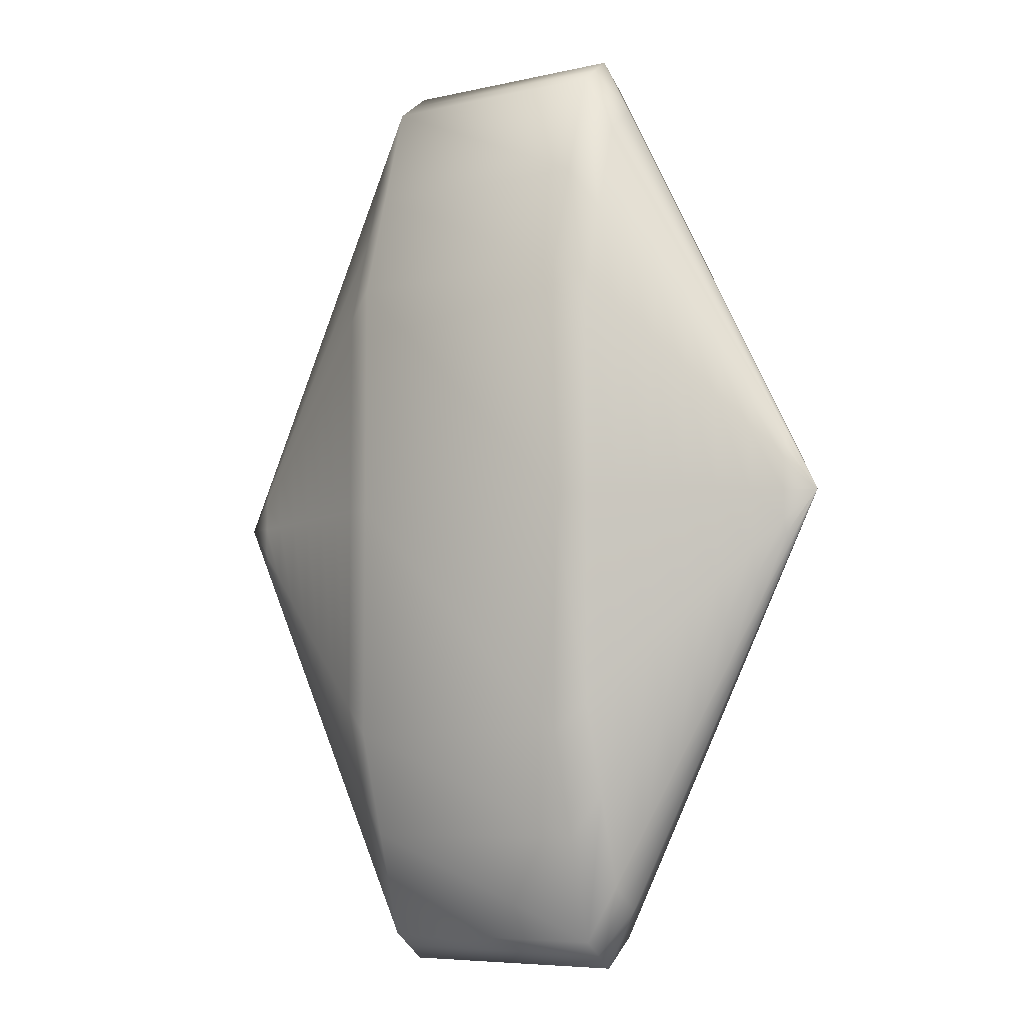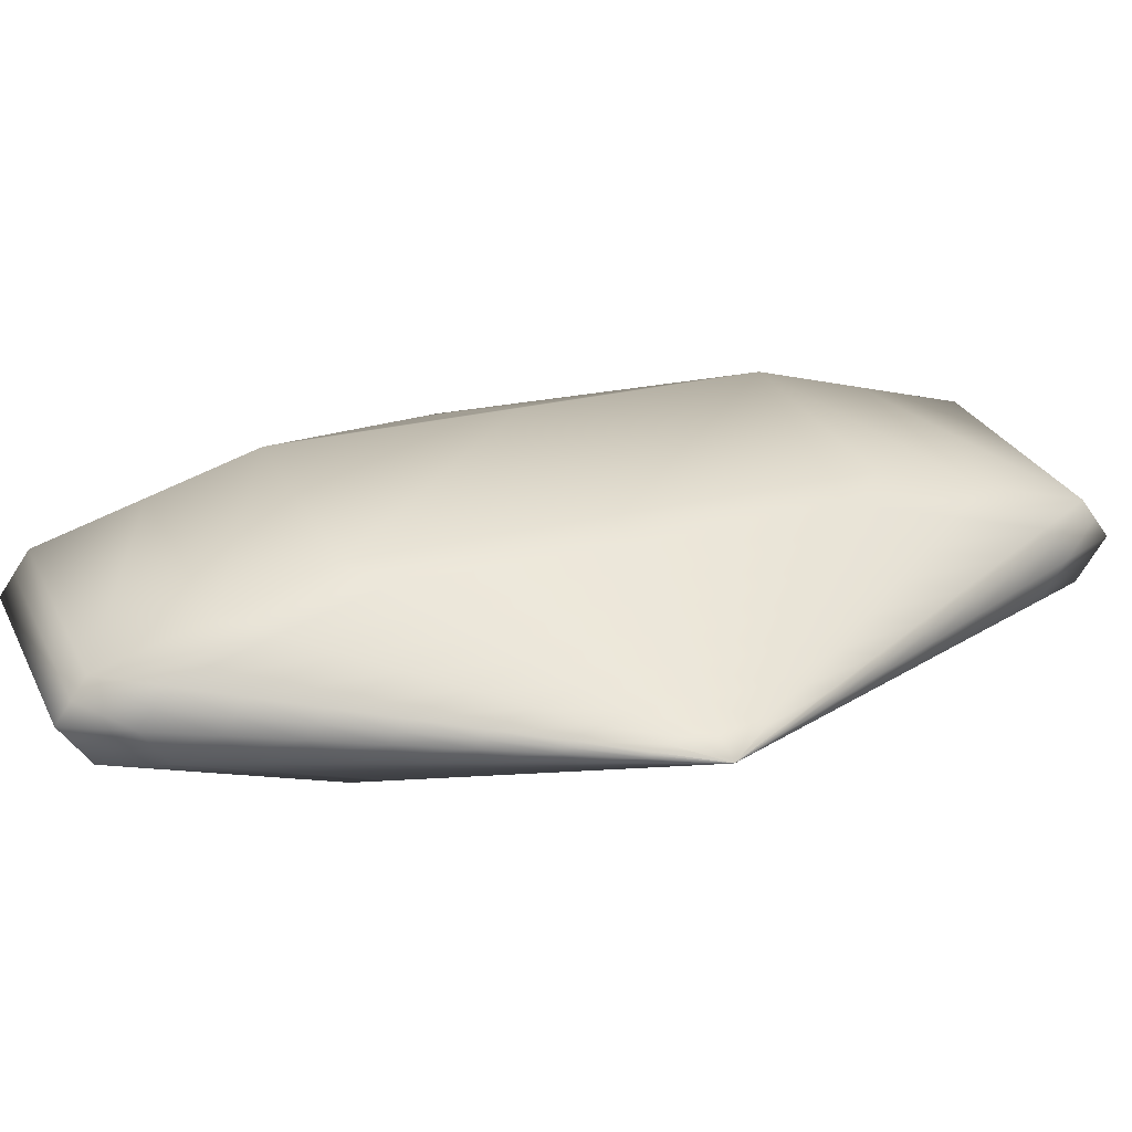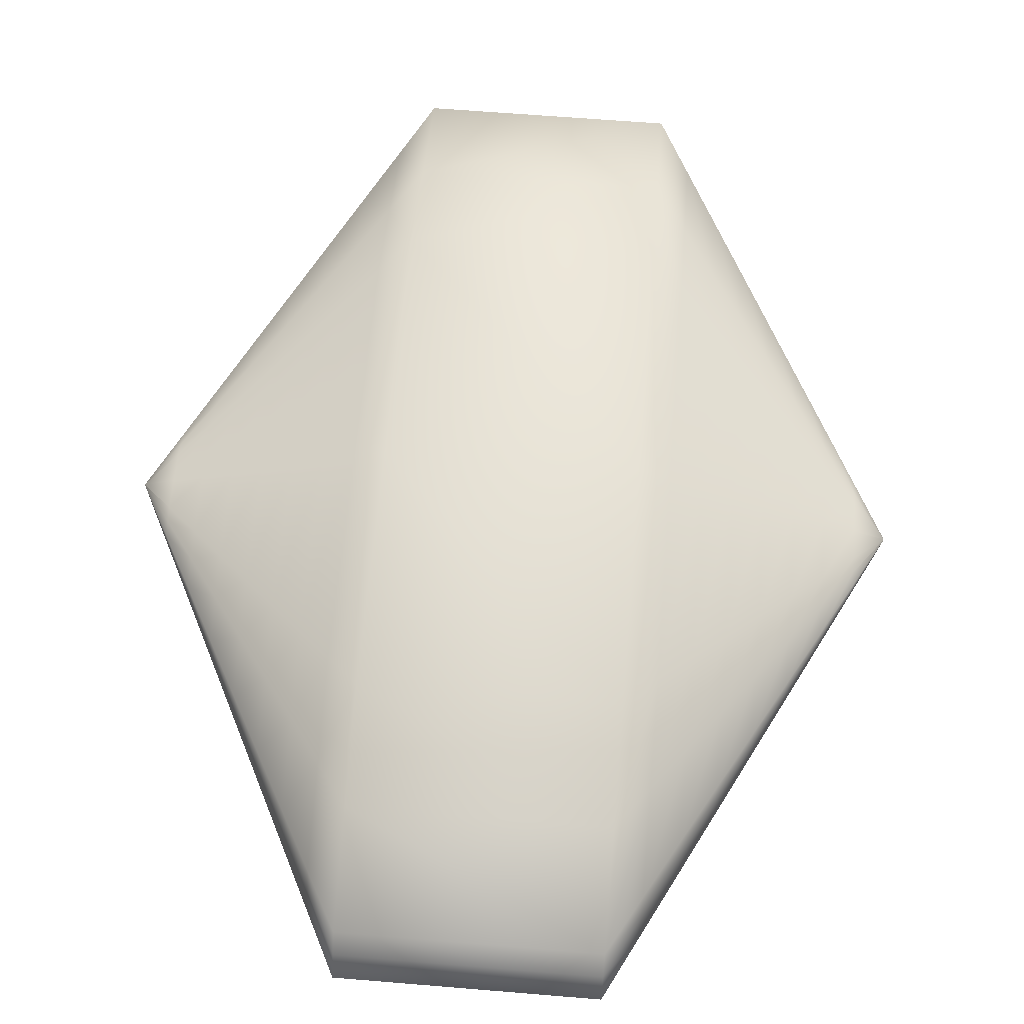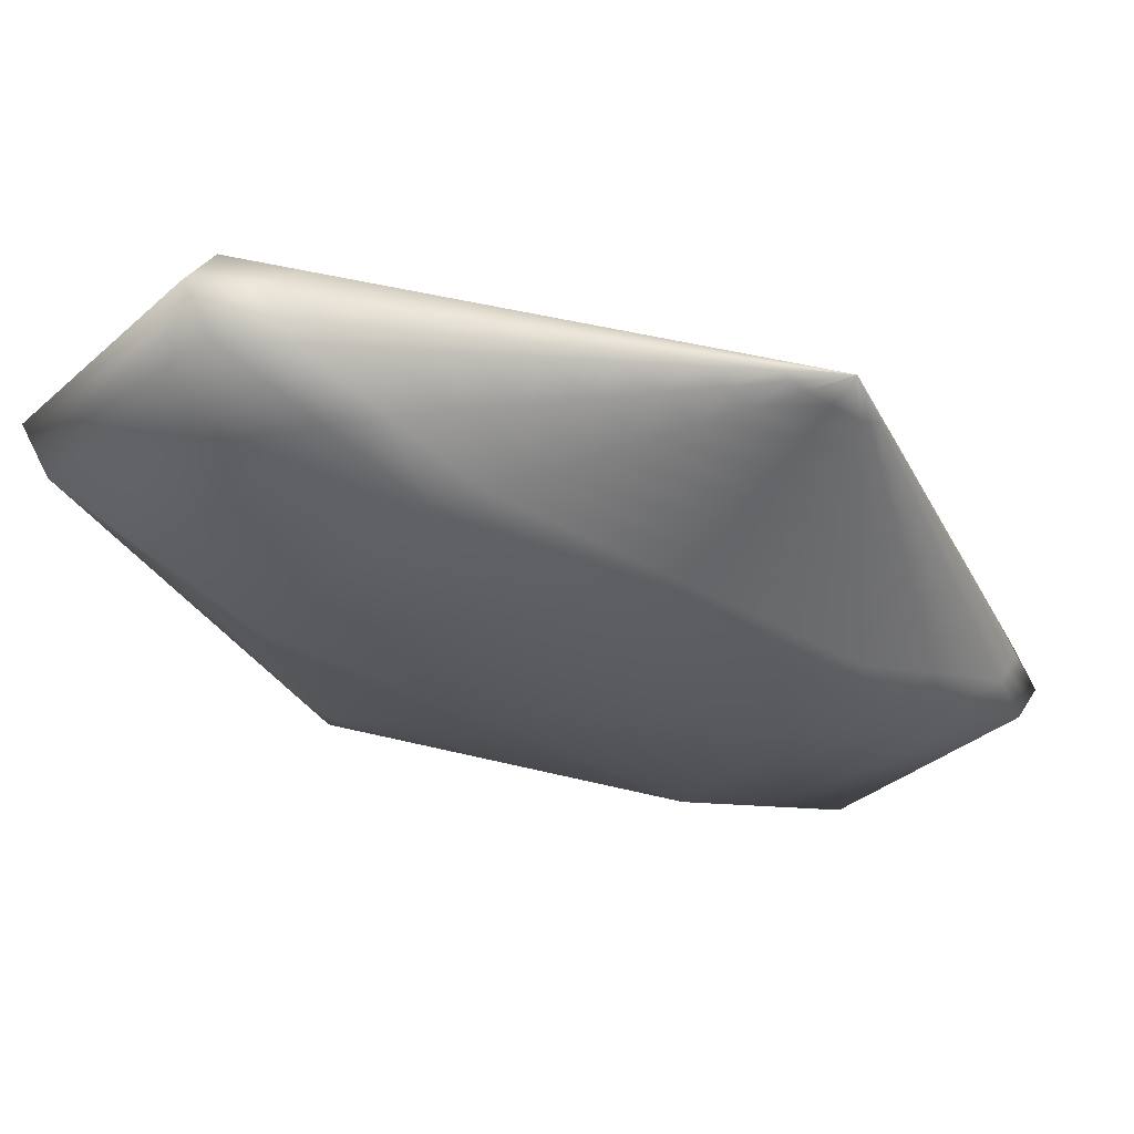
<metadata>
{"format":"obj","ext":"obj","renderer":"f3d","projection":"perspective","resolution":1024,"background":"white","views":[{"elev":-6.7,"azim":33.6,"up":"+Z"},{"elev":26.7,"azim":69.0,"up":"+Y"},{"elev":62.3,"azim":4.8,"up":"+Y"},{"elev":-33.2,"azim":-129.6,"up":"+Y"}]}
</metadata>
<code>
o ENVI_SciFi01
v 165.2 -0.03059 -0.3363
v 165.2 1e-06 0.3576
v -165.4 -0 0.04553
v -165.4 0.003884 0.04278
v 165.2 0.07746 0.1787
v 165.2 -0.07745 0.1787
v 165.2 -0.07745 -0.179
v -165.4 0.009835 -0.02261
v -165.4 -0.009835 0.02281
v -165.4 -0.003884 0.04278
v 165.2 2e-06 -0.3579
v 165.2 -0.03059 0.336
v 165.2 0.07746 -0.179
v 165.2 0.03059 0.3361
v 165.2 0.03059 -0.3363
v -165.4 0.003884 -0.04259
v -165.4 -0.003884 -0.04259
v -165.4 -0.009835 -0.02261
v -165.4 0.009835 0.02281
v -165.4 -0 -0.04533
v 54.31 -47.25 -109.1
v 54.32 -3.4e-05 218.2
v 54.31 47.25 -109.1
v 54.31 18.66 205.1
v 54.31 47.25 109.1
v 54.31 -47.25 109.1
v 54.31 -18.66 205.1
v 54.31 18.66 -205.1
v 54.31 -18.66 -205.1
v 54.31 0.000259 -218.2
v -54.73 18.66 -205.1
v -54.73 -18.66 -205.1
v -54.73 -0.000186 -218.2
v -54.73 -47.25 -109.1
v -54.73 -3.4e-05 218.2
v -54.73 47.25 -109.1
v -54.73 18.66 205.1
v -54.73 47.25 109.1
v -54.73 -47.25 109.1
v -54.73 -18.66 205.1
v -110 9.332 -102.6
v -110 -9.332 -102.6
v -110 -9.3e-05 -109.1
v -110 -23.63 -54.58
v -110 -1.7e-05 109.1
v -110 23.63 -54.58
v -110 9.332 102.6
v -110 23.63 54.57
v -110 -23.63 54.57
v -110 -9.332 102.6
v -82.39 -35.44 -81.85
v -82.39 -2.6e-05 163.7
v -82.39 35.44 -81.85
v -82.39 14 153.8
v -82.39 35.44 81.84
v -82.39 -35.44 81.84
v -82.39 -14 153.8
v -82.39 14 -153.8
v -82.39 -14 -153.8
v -82.39 -0.000139 -163.7
v -137.7 4.668 -51.3
v -137.7 -4.668 -51.3
v -137.7 -4.6e-05 -54.6
v -137.7 -11.82 -27.3
v -137.7 -9e-06 54.59
v -137.7 11.82 -27.3
v -137.7 4.668 51.3
v -137.7 11.82 27.29
v -137.7 -11.82 27.29
v -137.7 -4.668 51.3
v 109.8 -23.66 -54.65
v 109.8 -1.6e-05 109.3
v 109.8 23.66 -54.65
v 109.8 9.345 102.7
v 109.8 23.66 54.64
v 109.8 -23.66 54.64
v 109.8 -9.345 102.7
v 109.8 9.346 -102.7
v 109.8 -9.346 -102.7
v 109.8 0.000131 -109.3
v 82.03 14 -153.9
v 82.03 -14 -153.9
v 82.03 0.000195 -163.8
v 82.03 -35.46 -81.89
v 82.04 -2.5e-05 163.8
v 82.03 35.46 -81.89
v 82.03 14 153.9
v 82.03 35.46 81.88
v 82.03 -35.46 81.88
v 82.03 -14 153.9
v 137.5 -11.87 -27.42
v 137.5 -7e-06 54.83
v 137.5 11.87 -27.42
v 137.5 4.688 51.52
v 137.5 11.87 27.41
v 137.5 -11.87 27.41
v 137.5 -4.688 51.52
v 137.5 4.688 -51.52
v 137.5 -4.688 -51.52
v 137.5 6.6e-05 -54.83
v -165.4 0.00686 -0.0326
v 165.2 0.05402 -0.2576
v 54.31 32.96 -157.1
v -54.73 32.96 -157.1
v -110 16.48 -78.57
v -82.39 24.72 -117.8
v -137.7 8.244 -39.3
v 109.8 16.5 -78.68
v 82.03 24.73 -117.9
v 137.5 8.279 -39.47
v -165.4 0.009835 9.8e-05
v 165.2 0.07746 -0.000122
v 54.31 47.25 -0.01064
v -54.73 47.25 -0.01059
v -110 23.63 -0.005245
v -82.39 35.44 -0.007919
v -137.7 11.82 -0.002575
v 109.8 23.66 -0.005386
v 82.03 35.46 -0.008018
v 137.5 11.87 -0.002754
v 165.2 0.05402 0.2574
v -165.4 0.00686 0.0328
v 54.31 32.96 157.1
v -54.73 32.96 157.1
v -110 16.48 78.56
v -82.39 24.72 117.8
v -137.7 8.244 39.3
v 109.8 16.5 78.67
v 82.03 24.73 117.9
v 137.5 8.279 39.46
v -165.4 0.001942 0.04416
v 165.2 0.0153 0.3468
v 54.31 9.33 211.7
v -54.73 9.33 211.7
v -110 4.666 105.8
v -82.39 6.998 158.8
v -137.7 2.334 52.95
v 109.8 4.673 106
v 82.03 7.001 158.8
v 137.5 2.344 53.17
v 165.2 -0.01529 0.3468
v -165.4 -0.001942 0.04416
v 54.31 -9.33 211.7
v -54.73 -9.33 211.7
v -110 -4.666 105.8
v -82.39 -6.998 158.8
v -137.7 -2.334 52.95
v 109.8 -4.673 106
v 82.03 -7.001 158.8
v 137.5 -2.344 53.17
v -165.4 -0.00686 0.0328
v 165.2 -0.05402 0.2574
v 54.31 -32.96 157.1
v -54.73 -32.96 157.1
v -110 -16.48 78.56
v -82.39 -24.72 117.8
v -137.7 -8.244 39.3
v 109.8 -16.5 78.67
v 82.03 -24.73 117.9
v 137.5 -8.279 39.46
v -165.4 -0.009835 9.8e-05
v 165.2 -0.07745 -0.000122
v 54.31 -47.25 -0.01073
v -54.73 -47.25 -0.0107
v -110 -23.63 -0.005302
v -82.39 -35.44 -0.008003
v -137.7 -11.82 -0.002602
v 109.8 -23.66 -0.005432
v 82.03 -35.46 -0.008087
v 137.5 -11.87 -0.002777
v -165.4 -0.00686 -0.0326
v 165.2 -0.05402 -0.2576
v 54.31 -32.96 -157.1
v -54.73 -32.96 -157.1
v -110 -16.48 -78.57
v -82.39 -24.72 -117.8
v -137.7 -8.244 -39.3
v 109.8 -16.5 -78.68
v 82.03 -24.73 -117.9
v 137.5 -8.279 -39.47
v 165.2 -0.01529 -0.3471
v -165.4 -0.001942 -0.04396
v 54.31 -9.33 -211.7
v -54.73 -9.33 -211.7
v -110 -4.666 -105.9
v -82.39 -6.998 -158.8
v -137.7 -2.334 -52.95
v 109.8 -4.673 -106
v 82.03 -7.001 -158.8
v 137.5 -2.344 -53.18
v -165.4 0.001942 -0.04396
v 165.2 0.0153 -0.3471
v 54.31 9.33 -211.7
v -54.73 9.33 -211.7
v -110 4.666 -105.9
v -82.39 6.998 -158.8
v -137.7 2.334 -52.95
v 109.8 4.673 -106
v 82.03 7.002 -158.8
v 137.5 2.344 -53.18
v 68.17 16.33 -179.5
v 68.17 -16.33 -179.5
v 68.17 0.000227 -191
v 68.17 -41.35 -95.51
v 68.18 -3e-05 191
v 68.17 41.35 -95.51
v 68.17 16.33 179.5
v 68.17 41.35 95.49
v 68.17 -41.35 95.49
v 68.17 -16.33 179.5
v 68.17 28.84 -137.5
v 68.17 41.35 -0.009331
v 68.17 28.84 137.5
v 68.17 8.166 185.2
v 68.17 -8.166 185.2
v 68.17 -28.84 137.5
v 68.17 -41.35 -0.009411
v 68.17 -28.84 -137.5
v 68.17 -8.166 -185.3
v 68.17 8.166 -185.3
v 95.89 -29.56 -68.27
v 95.9 -2.1e-05 136.5
v 95.89 29.56 -68.27
v 95.89 11.67 128.3
v 95.89 29.56 68.26
v 95.89 -29.56 68.26
v 95.89 -11.67 128.3
v 95.89 11.67 -128.3
v 95.89 -11.67 -128.3
v 95.89 0.000163 -136.5
v 95.89 20.62 -98.29
v 95.89 29.56 -0.006702
v 95.89 20.62 98.28
v 95.89 5.837 132.4
v 95.89 -5.837 132.4
v 95.89 -20.62 98.28
v 95.89 -29.56 -0.00676
v 95.89 -20.62 -98.29
v 95.89 -5.837 -132.4
v 95.89 5.837 -132.4
v 123.6 7.017 -77.12
v 123.6 -7.017 -77.12
v 123.6 9.8e-05 -82.07
v 123.6 -17.77 -41.04
v 123.6 -1.2e-05 82.06
v 123.6 17.77 -41.04
v 123.6 7.017 77.11
v 123.6 17.77 41.03
v 123.6 -17.77 41.03
v 123.6 -7.017 77.11
v 123.6 12.39 -59.08
v 123.6 17.77 -0.00407
v 123.6 12.39 59.07
v 123.6 3.508 79.59
v 123.6 -3.508 79.59
v 123.6 -12.39 59.07
v 123.6 -17.77 -0.004105
v 123.6 -12.39 -59.08
v 123.6 -3.508 -79.59
v 123.6 3.508 -79.59
v 151.3 -5.974 -13.8
v 151.3 -3e-06 27.59
v 151.3 5.974 -13.8
v 151.3 2.359 25.93
v 151.3 5.974 13.79
v 151.3 -5.974 13.79
v 151.3 -2.359 25.93
v 151.3 2.359 -25.93
v 151.3 -2.359 -25.93
v 151.3 3.4e-05 -27.59
v 151.3 4.167 -19.86
v 151.3 5.974 -0.001438
v 151.3 4.167 19.86
v 151.3 1.18 26.76
v 151.3 -1.18 26.76
v 151.3 -4.167 19.86
v 151.3 -5.974 -0.00145
v 151.3 -4.167 -19.86
v 151.3 -1.18 -26.76
v 151.3 1.18 -26.76
v -68.56 -41.35 -95.49
v -68.56 -3e-05 191
v -68.56 41.35 -95.49
v -68.56 16.33 179.4
v -68.56 41.34 95.47
v -68.56 -41.34 95.47
v -68.56 -16.33 179.4
v -68.56 16.33 -179.5
v -68.56 -16.33 -179.5
v -68.56 -0.000162 -191
v -68.56 28.84 -137.5
v -68.56 41.35 -0.009254
v -68.56 28.84 137.5
v -68.56 8.164 185.2
v -68.56 -8.164 185.2
v -68.56 -28.84 137.5
v -68.56 -41.34 -0.00935
v -68.56 -28.84 -137.5
v -68.56 -8.164 -185.2
v -68.56 8.164 -185.2
v -96.21 11.66 -128.2
v -96.21 -11.66 -128.2
v -96.21 -0.000116 -136.4
v -96.21 -29.53 -68.21
v -96.21 -2.1e-05 136.4
v -96.21 29.54 -68.21
v -96.21 11.66 128.2
v -96.21 29.53 68.2
v -96.21 -29.53 68.2
v -96.21 -11.66 128.2
v -96.21 20.6 -98.2
v -96.21 29.53 -0.006582
v -96.21 20.6 98.19
v -96.21 5.832 132.3
v -96.21 -5.832 132.3
v -96.21 -20.6 98.19
v -96.21 -29.53 -0.006653
v -96.21 -20.6 -98.2
v -96.21 -5.832 -132.3
v -96.21 5.832 -132.3
v -123.9 -17.72 -40.94
v -123.9 -1.3e-05 81.87
v -123.9 17.72 -40.94
v -123.9 7 76.93
v -123.9 17.72 40.93
v -123.9 -17.72 40.93
v -123.9 -7 76.93
v -123.9 7 -76.93
v -123.9 -7 -76.93
v -123.9 -7e-05 -81.87
v -123.9 12.36 -58.94
v -123.9 17.72 -0.00391
v -123.9 12.36 58.93
v -123.9 3.5 79.4
v -123.9 -3.5 79.4
v -123.9 -12.36 58.93
v -123.9 -17.72 -0.003952
v -123.9 -12.36 -58.94
v -123.9 -3.5 -79.4
v -123.9 3.5 -79.4
v -151.5 2.336 -25.67
v -151.5 -2.336 -25.67
v -151.5 -2.3e-05 -27.32
v -151.5 -5.915 -13.66
v -151.5 -4e-06 27.32
v -151.5 5.915 -13.66
v -151.5 2.336 25.67
v -151.5 5.915 13.66
v -151.5 -5.915 13.66
v -151.5 -2.336 25.67
v -151.5 4.125 -19.67
v -151.5 5.915 -0.001239
v -151.5 4.125 19.66
v -151.5 1.168 26.5
v -151.5 -1.168 26.5
v -151.5 -4.125 19.66
v -151.5 -5.915 -0.001252
v -151.5 -4.125 -19.67
v -151.5 -1.168 -26.5
v -151.5 1.168 -26.5
f 276 152 6 266
f 278 261 7 172
f 273 265 5 121
f 359 182 17 342
f 272 263 13 112
f 274 132 2 262
f 275 262 2 141
f 277 162 7 261
f 351 101 16 341
f 7 162 6 152 12 141 2 132 14 121 5 112 13 102 15 192 11 181 1 172
f 3 142 10 151 9 161 18 171 17 182 20 191 16 101 8 111 19 122 4 131
f 280 270 11 192
f 104 31 28 103
f 164 163 21 34
f 144 143 27 40
f 134 133 22 35
f 114 113 25 38
f 183 184 32 29
f 124 123 24 37
f 174 173 29 32
f 154 153 26 39
f 219 183 29 202
f 211 103 28 201
f 296 154 39 286
f 298 281 34 174
f 293 285 38 124
f 292 283 36 114
f 294 134 35 282
f 295 282 35 144
f 297 164 34 281
f 300 290 33 194
f 193 28 31 194
f 340 330 43 195
f 337 165 44 321
f 335 322 45 145
f 334 135 45 322
f 332 323 46 115
f 333 325 48 125
f 338 321 44 175
f 336 155 49 326
f 311 105 41 301
f 319 185 42 302
f 299 186 59 289
f 291 106 58 288
f 320 303 60 196
f 317 166 51 304
f 315 305 52 146
f 314 136 52 305
f 312 306 53 116
f 313 308 55 126
f 318 304 51 176
f 316 156 56 309
f 356 157 69 349
f 358 344 64 177
f 353 348 68 127
f 352 346 66 117
f 354 137 65 345
f 355 345 65 147
f 357 167 64 344
f 360 343 63 197
f 331 107 61 328
f 339 187 62 329
f 251 108 78 241
f 259 188 79 242
f 240 230 80 198
f 237 168 71 221
f 235 222 72 148
f 234 138 72 222
f 232 223 73 118
f 233 225 75 128
f 238 221 71 178
f 236 158 76 226
f 216 159 89 209
f 218 204 84 179
f 213 208 88 129
f 212 206 86 119
f 214 139 85 205
f 215 205 85 149
f 217 169 84 204
f 220 203 83 199
f 231 109 81 228
f 239 189 82 229
f 279 190 99 269
f 271 110 98 268
f 260 243 100 200
f 257 170 91 244
f 255 245 92 150
f 254 140 92 245
f 252 246 93 120
f 253 248 95 130
f 258 244 91 180
f 256 160 96 249
f 263 93 110 271
f 223 86 109 231
f 246 73 108 251
f 323 66 107 331
f 283 53 106 291
f 306 46 105 311
f 206 23 103 211
f 36 104 103 23
f 346 8 101 351
f 248 252 120 95
f 208 212 119 88
f 225 232 118 75
f 348 352 117 68
f 308 312 116 55
f 325 332 115 48
f 285 292 114 38
f 36 23 113 114
f 265 272 112 5
f 247 253 130 94
f 207 213 129 87
f 224 233 128 74
f 347 353 127 67
f 307 313 126 54
f 324 333 125 47
f 284 293 124 37
f 38 25 123 124
f 264 273 121 14
f 247 94 140 254
f 207 87 139 214
f 224 74 138 234
f 347 67 137 354
f 307 54 136 314
f 324 47 135 334
f 284 37 134 294
f 37 24 133 134
f 264 14 132 274
f 250 255 150 97
f 210 215 149 90
f 227 235 148 77
f 350 355 147 70
f 310 315 146 57
f 327 335 145 50
f 287 295 144 40
f 35 22 143 144
f 267 275 141 12
f 250 97 160 256
f 210 90 159 216
f 227 77 158 236
f 350 70 157 356
f 310 57 156 316
f 327 50 155 336
f 287 40 154 296
f 40 27 153 154
f 267 12 152 276
f 249 96 170 257
f 209 89 169 217
f 226 76 168 237
f 349 69 167 357
f 309 56 166 317
f 326 49 165 337
f 286 39 164 297
f 39 26 163 164
f 266 6 162 277
f 242 258 180 99
f 202 218 179 82
f 229 238 178 79
f 342 358 177 62
f 302 318 176 59
f 329 338 175 42
f 289 298 174 32
f 34 21 173 174
f 269 278 172 1
f 270 100 190 279
f 230 83 189 239
f 243 80 188 259
f 330 63 187 339
f 290 60 186 299
f 303 43 185 319
f 203 30 183 219
f 30 33 184 183
f 343 20 182 359
f 241 260 200 98
f 201 220 199 81
f 228 240 198 78
f 341 360 197 61
f 301 320 196 58
f 328 340 195 41
f 30 193 194 33
f 288 300 194 31
f 268 280 192 15
f 28 193 220 201
f 83 203 219 189
f 29 173 218 202
f 26 209 217 163
f 27 210 216 153
f 27 143 215 210
f 24 207 214 133
f 24 123 213 207
f 25 113 212 208
f 86 206 211 109
f 193 30 203 220
f 163 217 204 21
f 143 22 205 215
f 133 214 205 22
f 113 23 206 212
f 123 25 208 213
f 173 21 204 218
f 153 216 209 26
f 109 211 201 81
f 189 219 202 82
f 81 199 240 228
f 80 230 239 188
f 82 179 238 229
f 89 226 237 169
f 90 227 236 159
f 90 149 235 227
f 87 224 234 139
f 87 129 233 224
f 88 119 232 225
f 73 223 231 108
f 188 239 229 79
f 108 231 228 78
f 159 236 226 89
f 179 84 221 238
f 129 88 225 233
f 119 86 223 232
f 139 234 222 85
f 149 85 222 235
f 169 237 221 84
f 199 83 230 240
f 78 198 260 241
f 100 243 259 190
f 79 178 258 242
f 76 249 257 168
f 77 250 256 158
f 77 148 255 250
f 74 247 254 138
f 74 128 253 247
f 75 118 252 248
f 93 246 251 110
f 158 256 249 76
f 178 71 244 258
f 128 75 248 253
f 118 73 246 252
f 138 254 245 72
f 148 72 245 255
f 168 257 244 71
f 198 80 243 260
f 190 259 242 99
f 110 251 241 98
f 98 200 280 268
f 11 270 279 181
f 99 180 278 269
f 96 266 277 170
f 97 267 276 160
f 97 150 275 267
f 94 264 274 140
f 94 130 273 264
f 95 120 272 265
f 13 263 271 102
f 102 271 268 15
f 181 279 269 1
f 200 100 270 280
f 170 277 261 91
f 150 92 262 275
f 140 274 262 92
f 120 93 263 272
f 130 95 265 273
f 180 91 261 278
f 160 276 266 96
f 58 196 300 288
f 33 290 299 184
f 59 176 298 289
f 56 286 297 166
f 57 287 296 156
f 57 146 295 287
f 54 284 294 136
f 54 126 293 284
f 55 116 292 285
f 36 283 291 104
f 104 291 288 31
f 184 299 289 32
f 196 60 290 300
f 166 297 281 51
f 146 52 282 295
f 136 294 282 52
f 116 53 283 292
f 126 55 285 293
f 176 51 281 298
f 156 296 286 56
f 41 195 320 301
f 60 303 319 186
f 42 175 318 302
f 49 309 317 165
f 50 310 316 155
f 50 145 315 310
f 47 307 314 135
f 47 125 313 307
f 48 115 312 308
f 53 306 311 106
f 155 316 309 49
f 175 44 304 318
f 125 48 308 313
f 115 46 306 312
f 135 314 305 45
f 145 45 305 315
f 165 317 304 44
f 195 43 303 320
f 186 319 302 59
f 106 311 301 58
f 61 197 340 328
f 43 330 339 185
f 62 177 338 329
f 69 326 337 167
f 70 327 336 157
f 70 147 335 327
f 67 324 334 137
f 67 127 333 324
f 68 117 332 325
f 46 323 331 105
f 185 339 329 42
f 105 331 328 41
f 157 336 326 69
f 177 64 321 338
f 127 68 325 333
f 117 66 323 332
f 137 334 322 65
f 147 65 322 335
f 167 337 321 64
f 197 63 330 340
f 16 191 360 341
f 63 343 359 187
f 17 171 358 342
f 9 349 357 161
f 10 350 356 151
f 10 142 355 350
f 4 347 354 131
f 4 122 353 347
f 19 111 352 348
f 66 346 351 107
f 191 20 343 360
f 161 357 344 18
f 142 3 345 355
f 131 354 345 3
f 111 8 346 352
f 122 19 348 353
f 171 18 344 358
f 151 356 349 9
f 107 351 341 61
f 187 359 342 62

</code>
